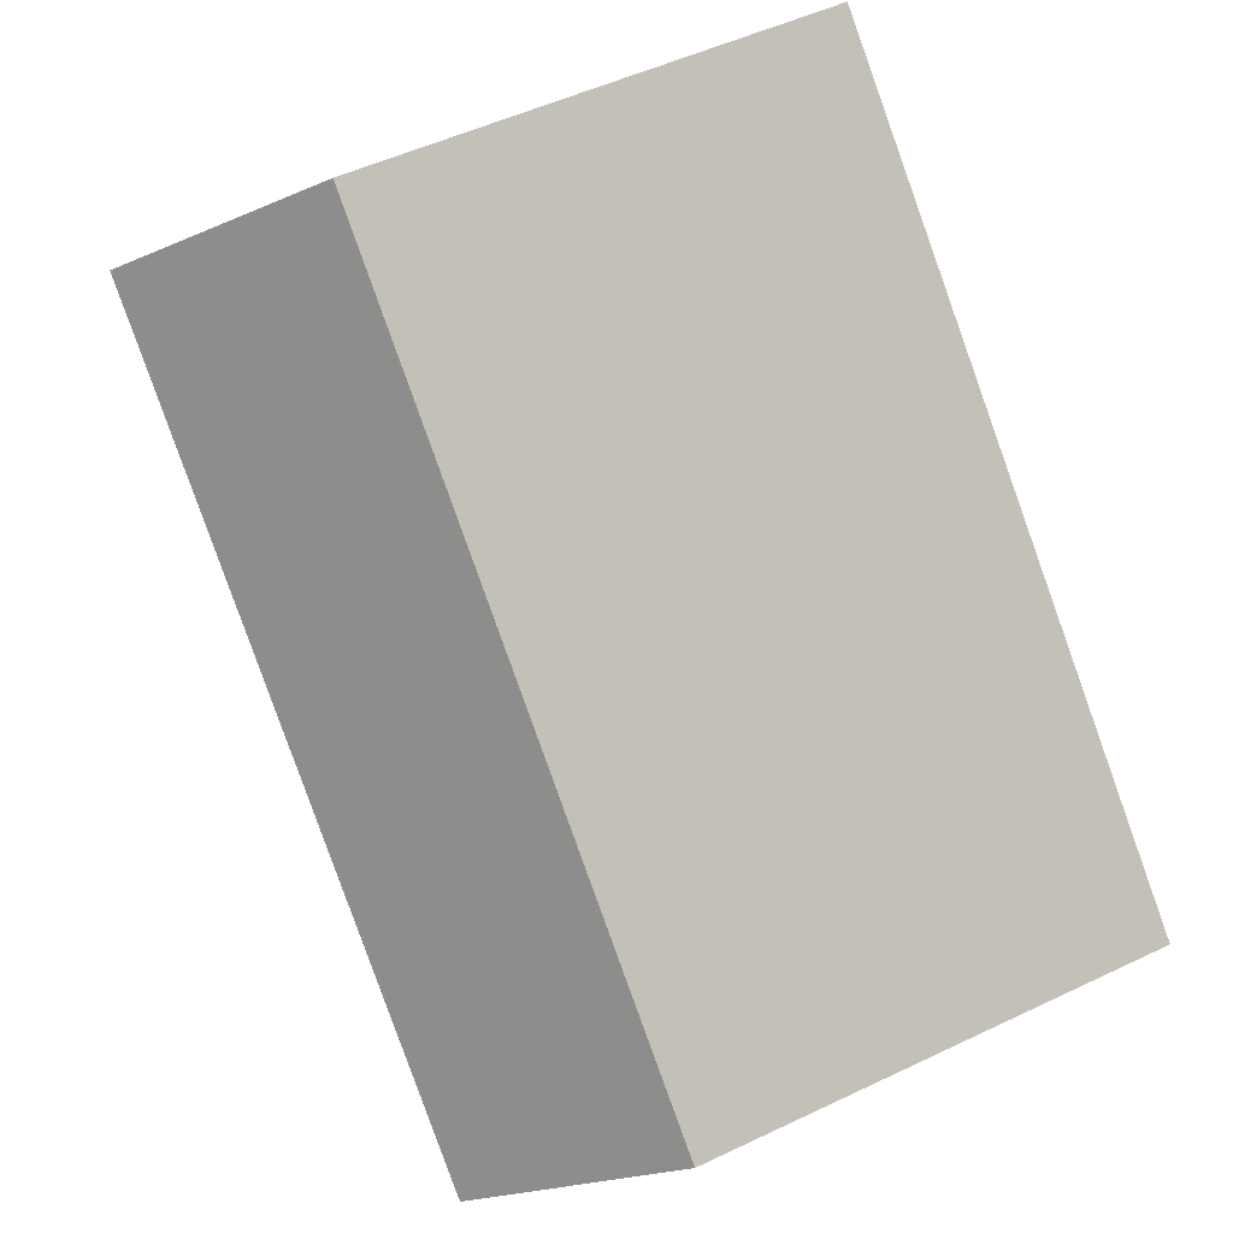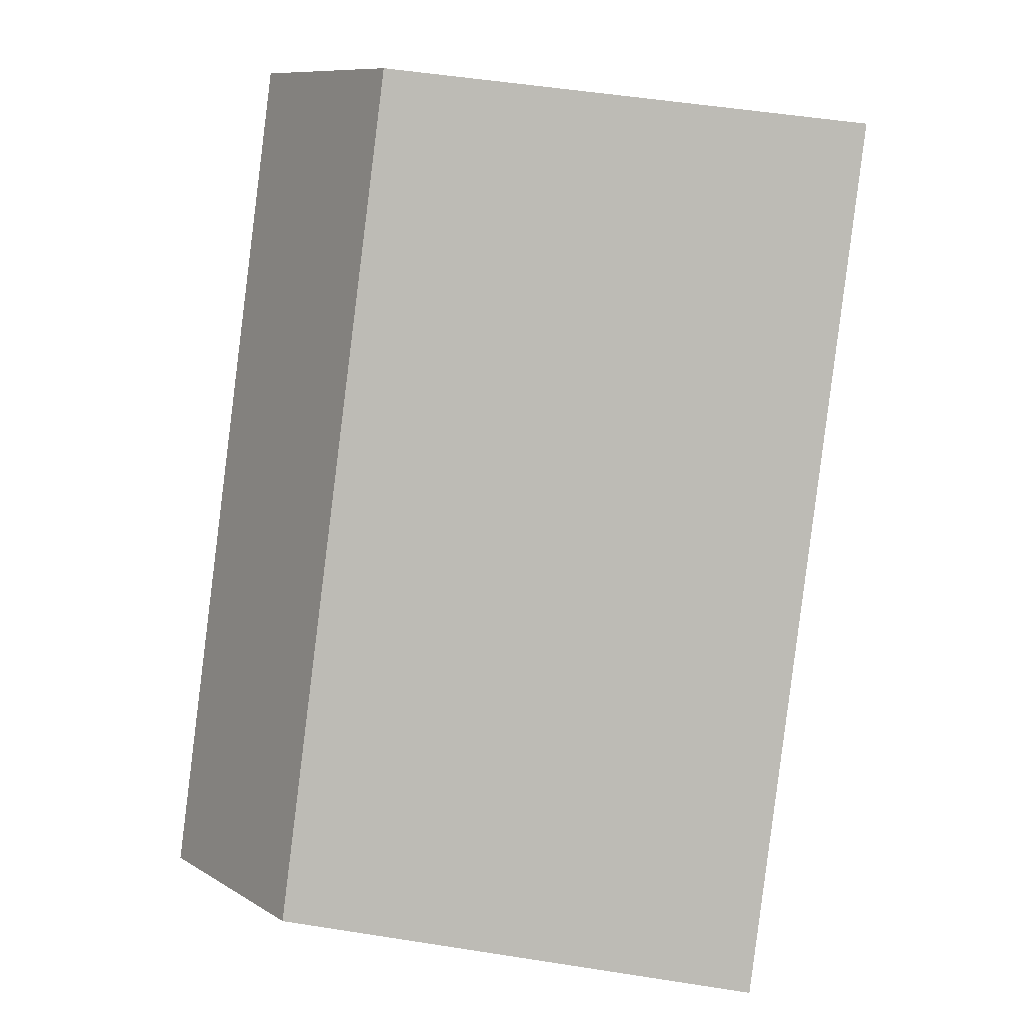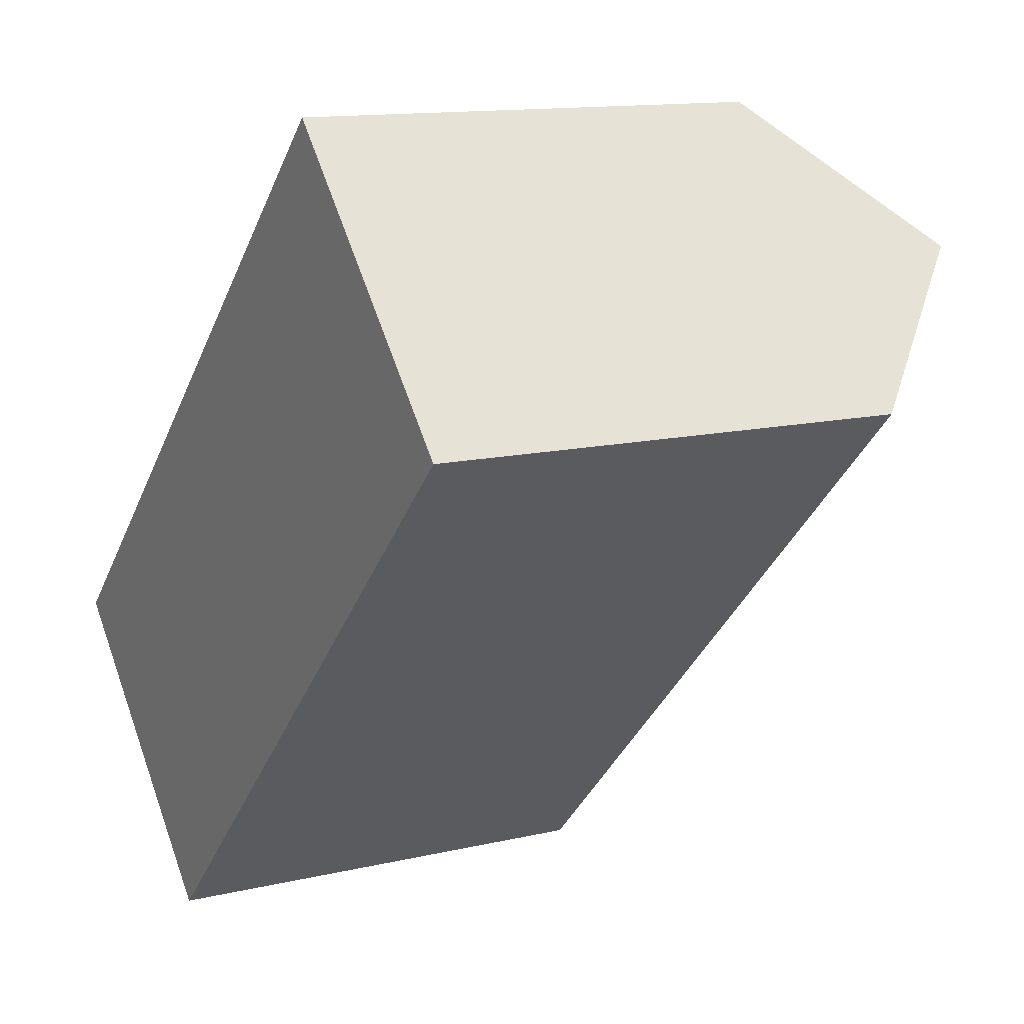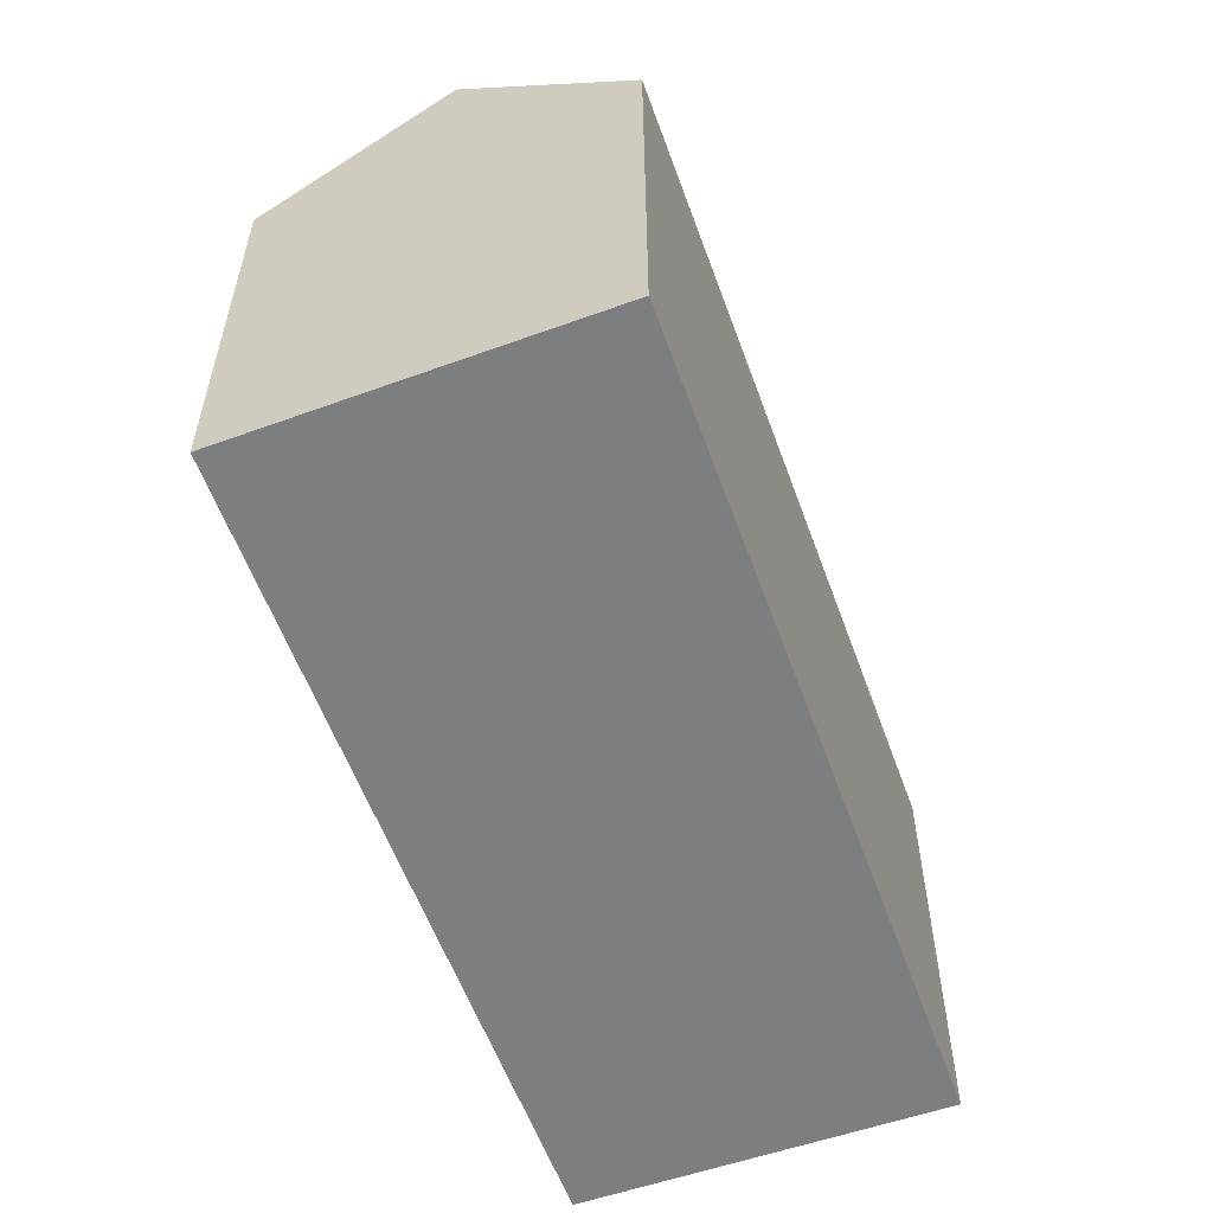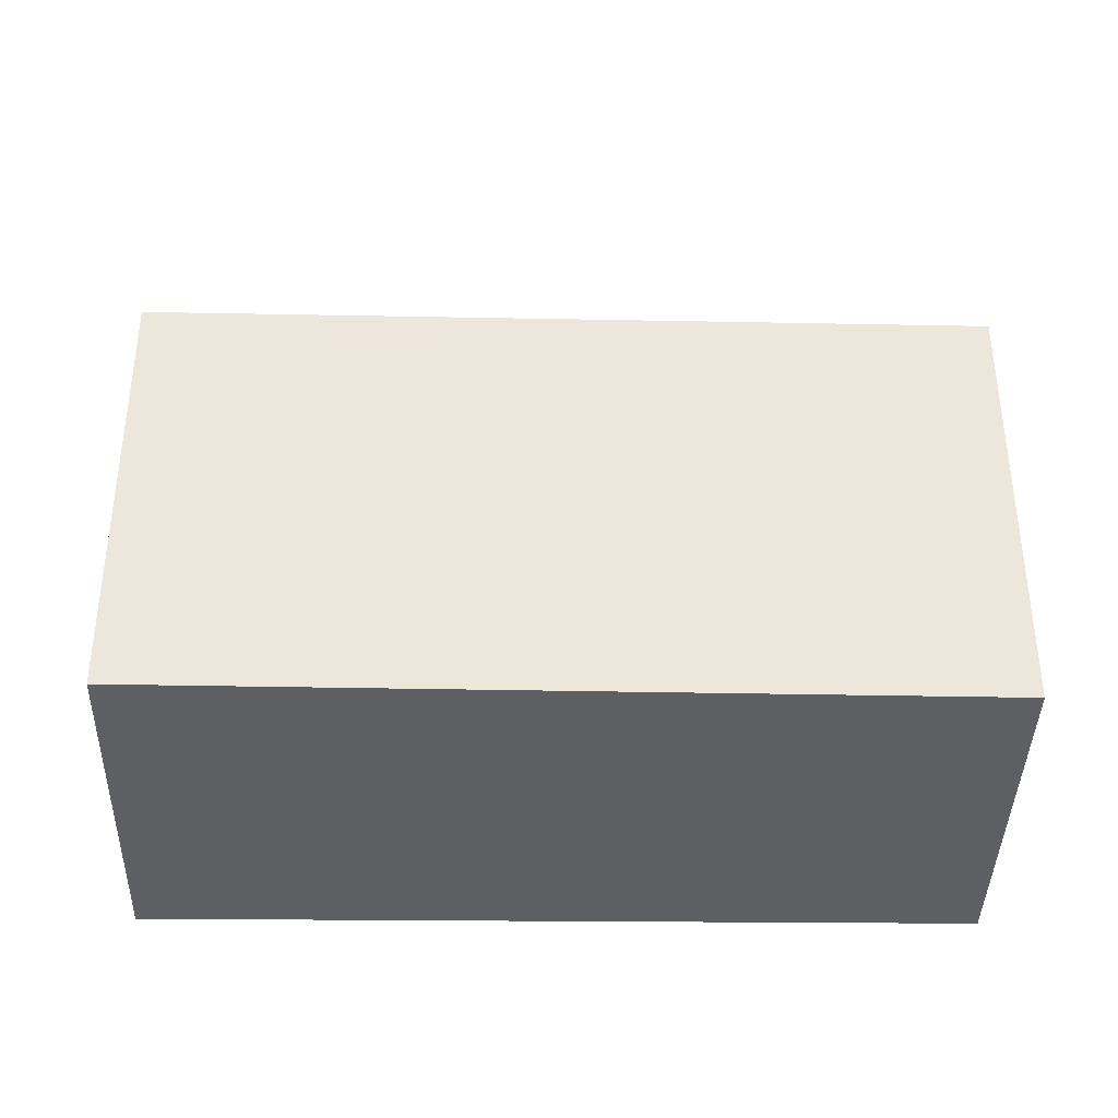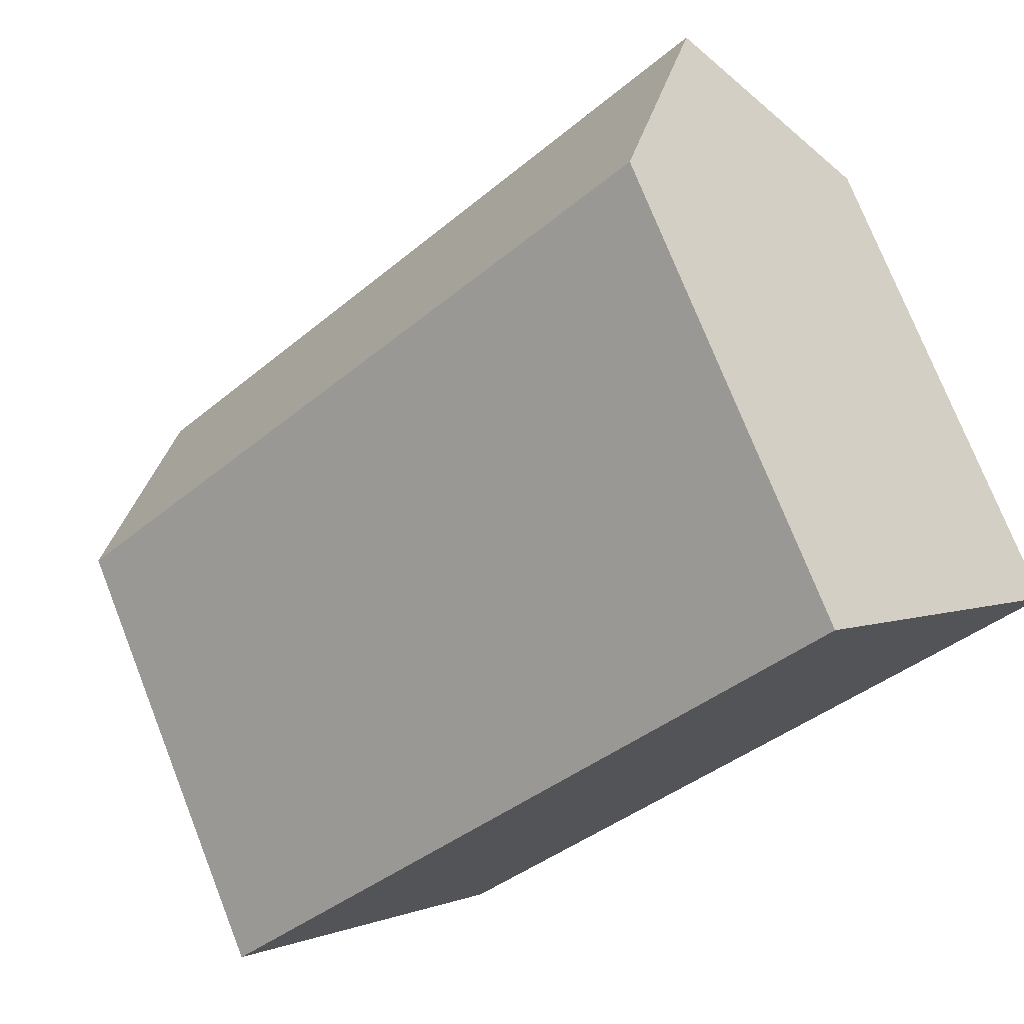
<metadata>
{"format":"obj","ext":"obj","renderer":"f3d","projection":"perspective","resolution":1024,"background":"white","views":[{"elev":49.4,"azim":-118.0,"up":"+Z"},{"elev":50.2,"azim":-80.1,"up":"+Z"},{"elev":12.8,"azim":61.3,"up":"+Z"},{"elev":-59.3,"azim":-114.3,"up":"+Y"},{"elev":-40.3,"azim":-45.5,"up":"+Y"},{"elev":74.6,"azim":-21.5,"up":"+Z"}]}
</metadata>
<code>
v  6.485 5.464 3.986
v  3.545 4.113 3.442
v  5.348 4.113 5.192
v  1.168 5.464 -1.175
v  2.249 4.113 2.184
v  0 4.113 2.518e-16
v  7.588 4.153 2.816
v  4.521 4.106 -0.241
v  2.37 4.073 -2.385
v  2.37 1.46e-16 -2.385
v  0 0 0
v  1.168 7.195e-17 -1.175
v  2.249 -1.337e-16 2.184
v  3.545 -2.108e-16 3.442
v  5.348 -3.179e-16 5.192
v  7.588 -1.724e-16 2.816
v  6.485 -2.441e-16 3.986
v  4.521 1.476e-17 -0.241
g defaultobject
f 1 2 3
f 2 1 4
f 2 4 5
f 5 4 6
f 7 4 1
f 4 7 8
f 4 8 9
f 9 6 4
f 6 9 10
f 6 10 11
f 11 10 12
f 11 5 6
f 5 11 2
f 2 11 13
f 2 13 3
f 3 13 14
f 3 14 15
f 3 7 1
f 7 3 15
f 7 15 16
f 16 15 17
f 16 8 7
f 8 16 18
f 8 18 9
f 9 18 10
f 14 17 15
f 17 14 16
f 16 14 18
f 18 14 13
f 18 13 11
f 18 11 12
f 18 12 10

</code>
